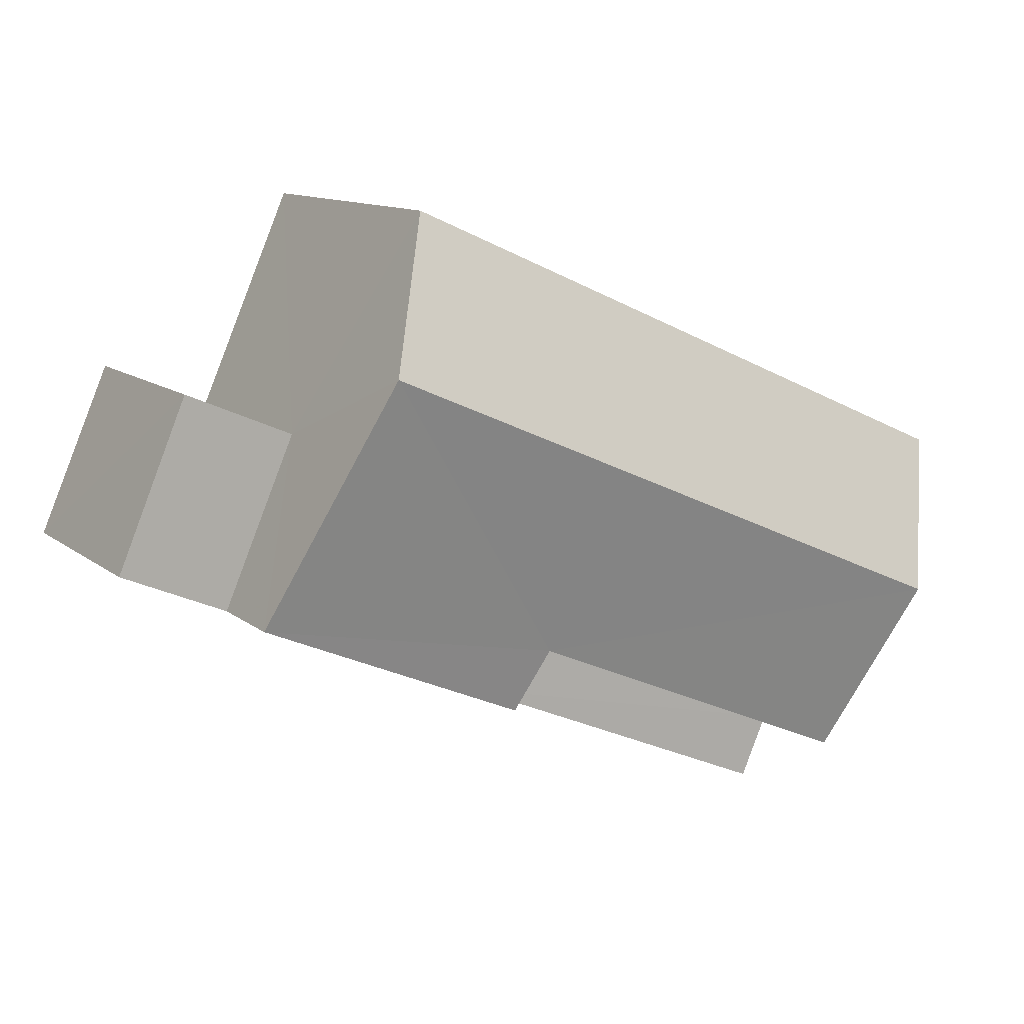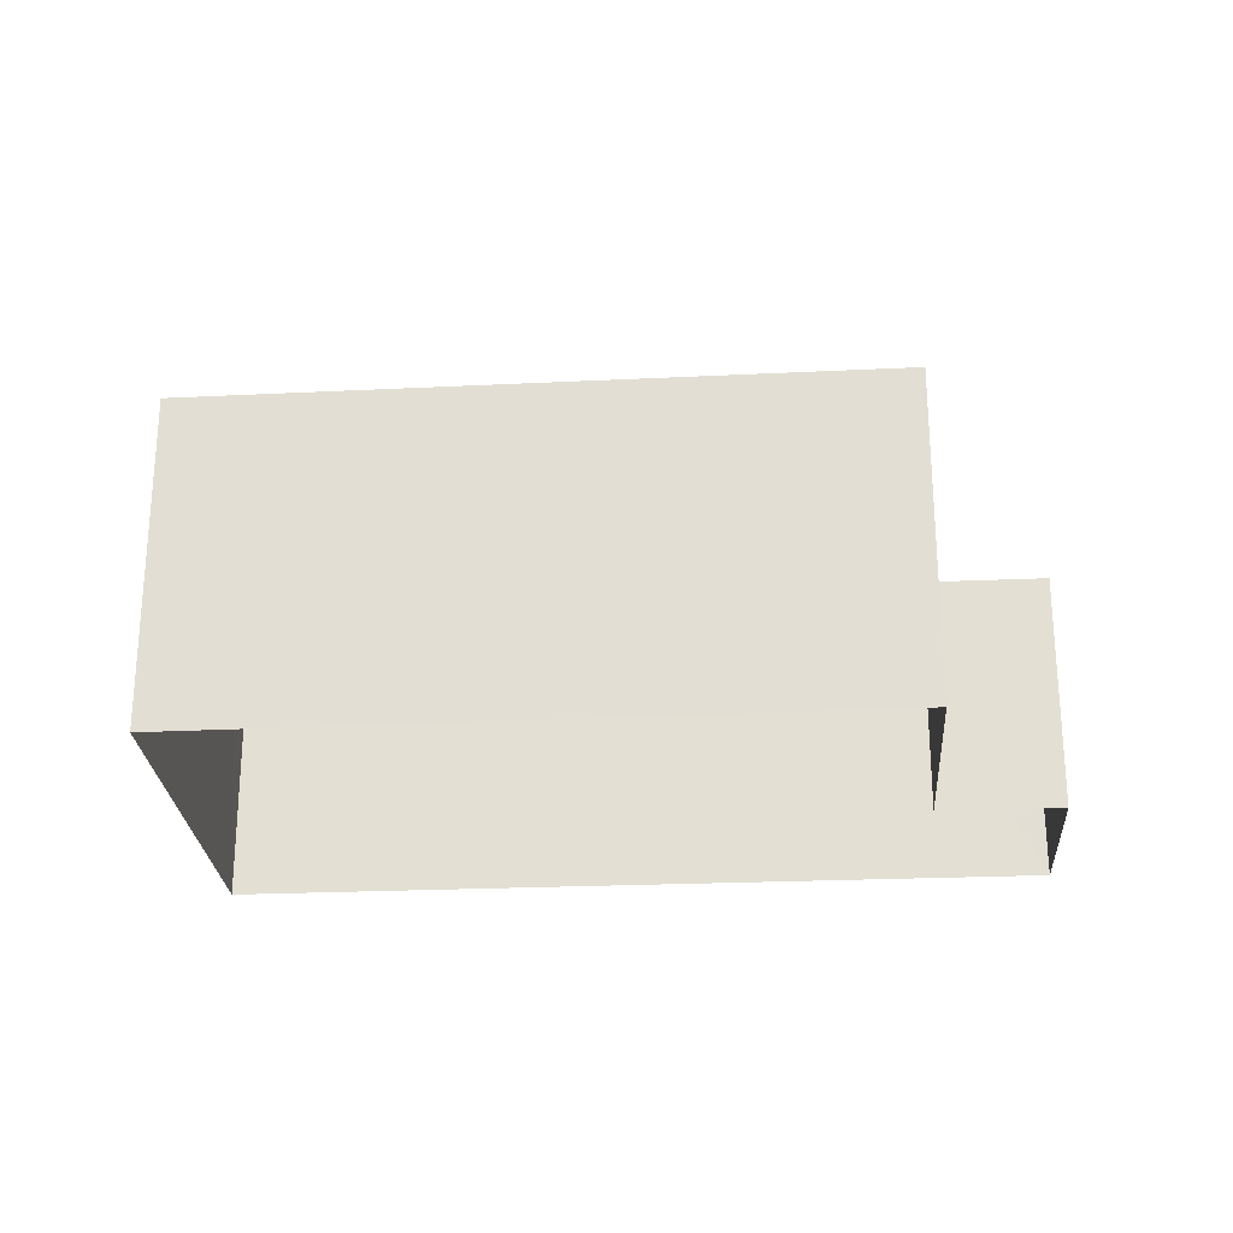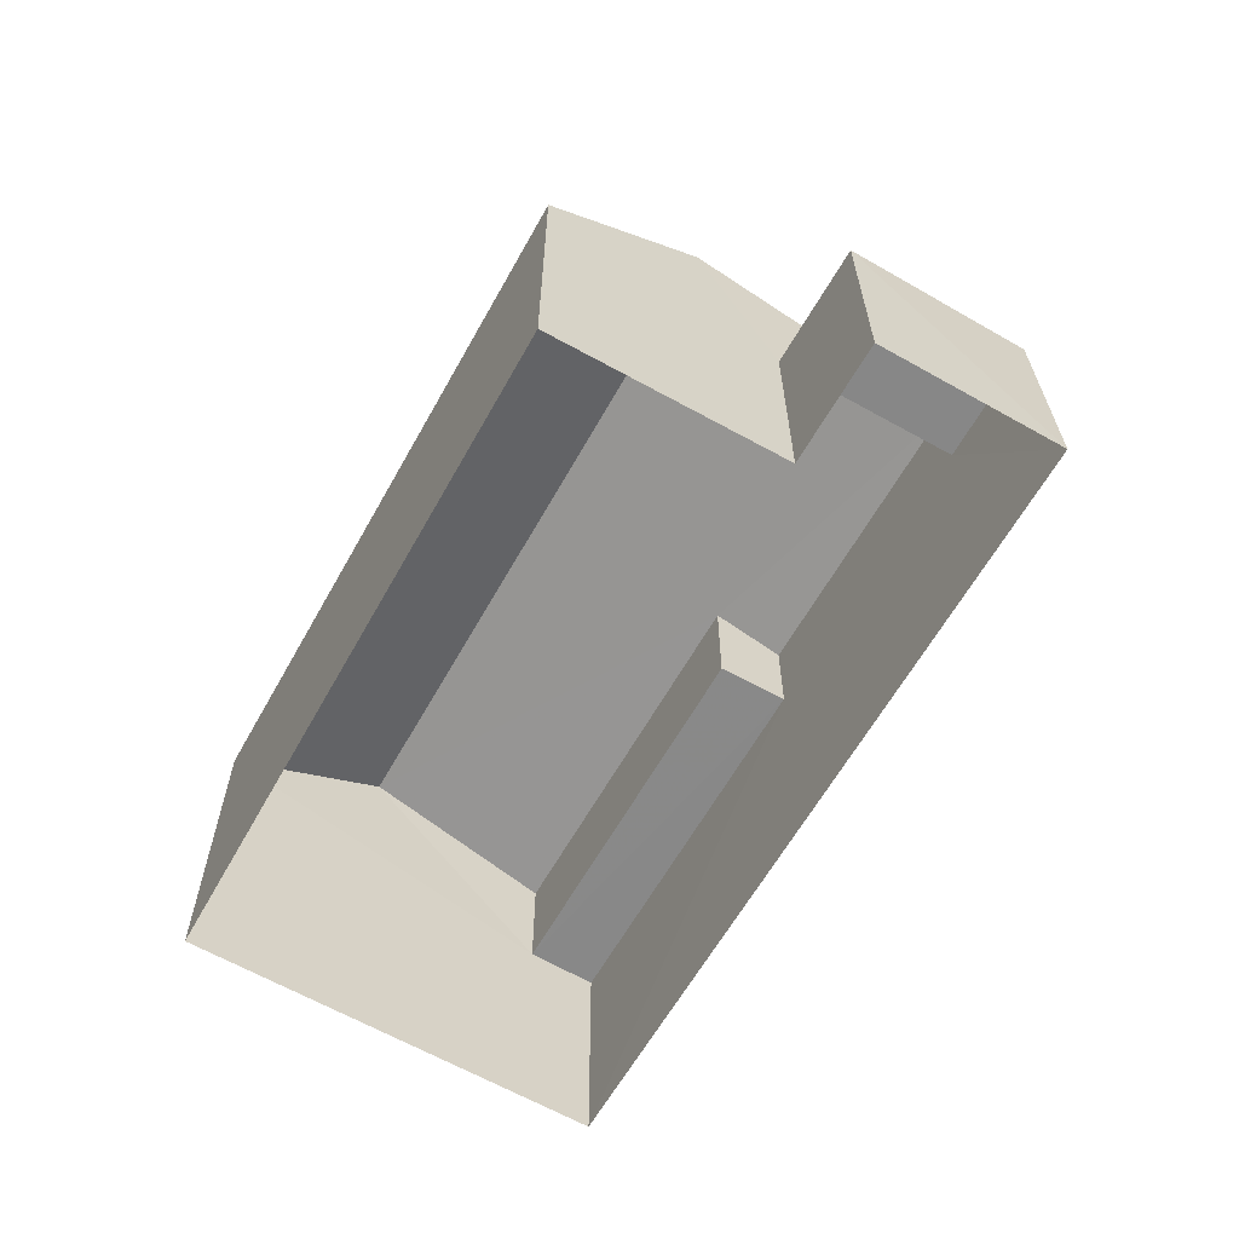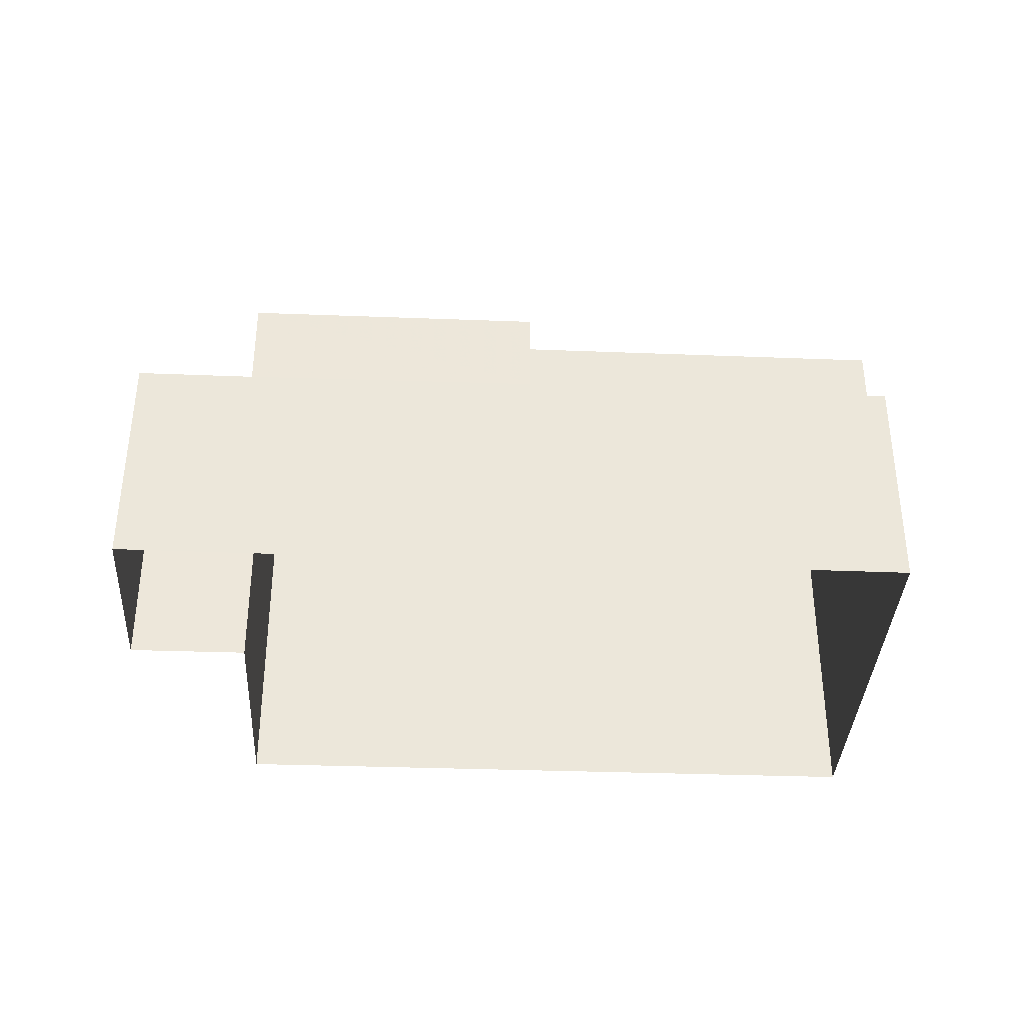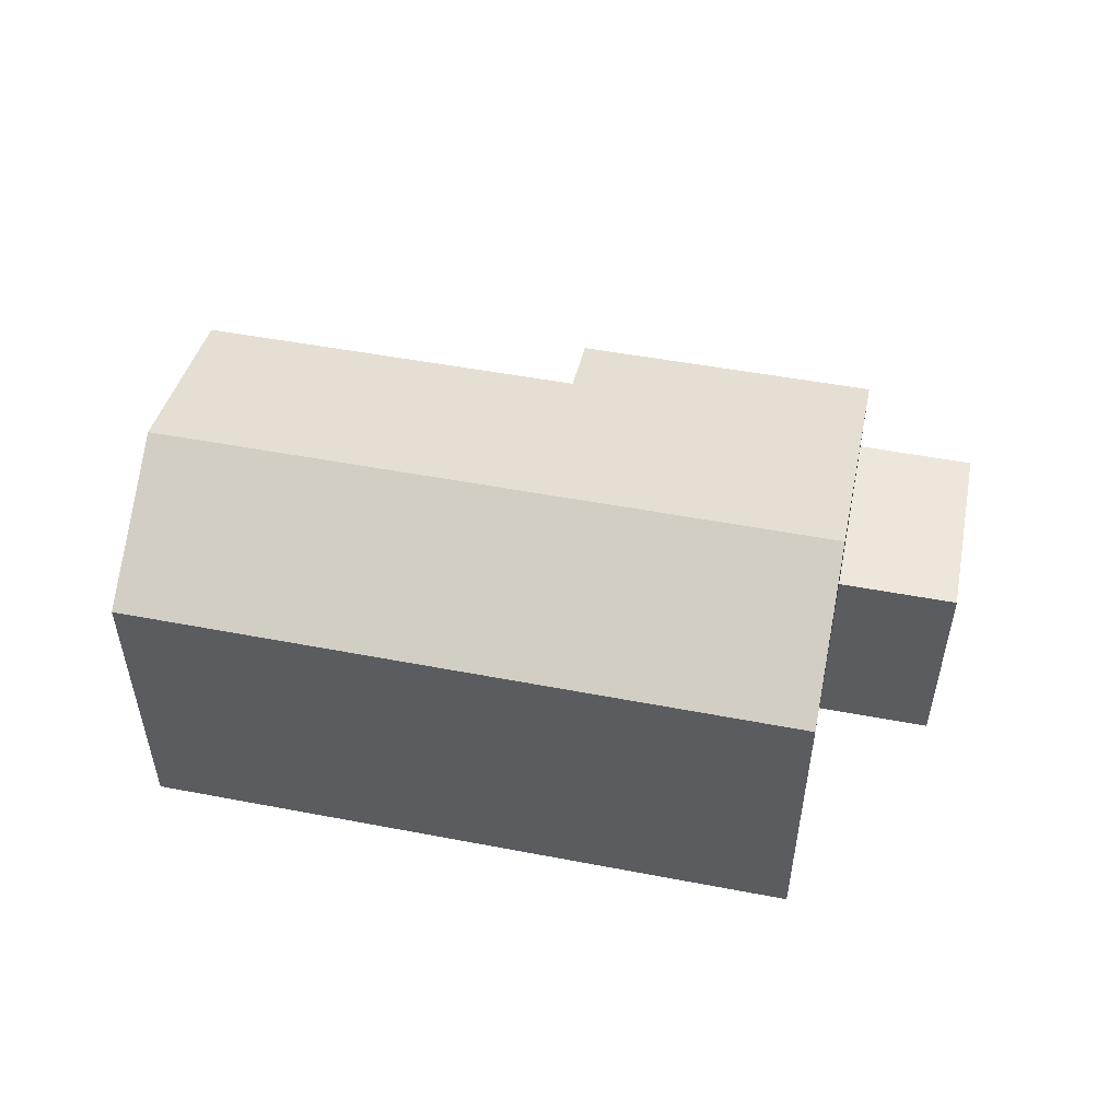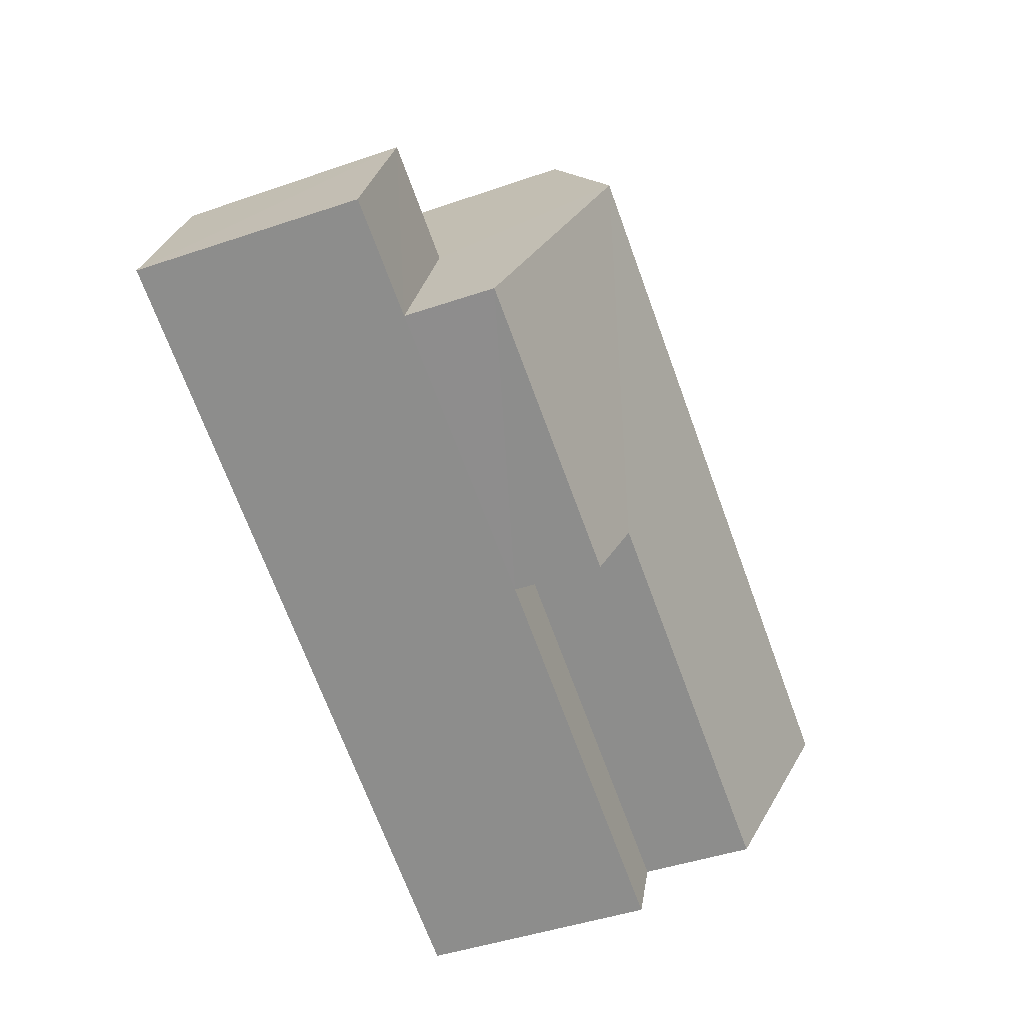
<metadata>
{"format":"obj","ext":"obj","renderer":"f3d","projection":"perspective","resolution":1024,"background":"white","views":[{"elev":11.7,"azim":-29.5,"up":"+Y"},{"elev":-25.1,"azim":160.7,"up":"+Z"},{"elev":-62.7,"azim":-142.9,"up":"+Z"},{"elev":-36.5,"azim":-26.3,"up":"+Z"},{"elev":53.1,"azim":167.8,"up":"+Z"},{"elev":-44.2,"azim":-68.0,"up":"+Y"}]}
</metadata>
<code>
v -3.16e+05 4.008e+04 4.458
v -3.16e+05 4.008e+04 4.451
v -3.16e+05 4.008e+04 4.457
v -3.16e+05 4.007e+04 4.45
v -3.16e+05 4.008e+04 4.458
v -3.16e+05 4.008e+04 4.459
v -3.16e+05 4.008e+04 10.71
v -3.16e+05 4.008e+04 10.72
v -3.16e+05 4.008e+04 12.32
v -3.16e+05 4.008e+04 12.3
v -3.16e+05 4.007e+04 8.972
v -3.16e+05 4.007e+04 8.968
v -3.16e+05 4.007e+04 8.969
v -3.16e+05 4.008e+04 8.972
v -3.16e+05 4.007e+04 11.13
v -3.16e+05 4.008e+04 11.13
v -3.16e+05 4.008e+04 10.72
v -3.16e+05 4.007e+04 10.71
v -3.16e+05 4.008e+04 8.935
v -3.16e+05 4.008e+04 8.937
v -3.16e+05 4.008e+04 8.936
v -3.16e+05 4.008e+04 8.936
f 1 2 3
f 2 4 3
f 3 5 6
f 3 4 5
f 7 8 9
f 10 7 9
f 11 12 13
f 14 11 13
f 15 10 16
f 10 9 16
f 16 17 18
f 16 9 17
f 19 20 21
f 19 22 20
f 22 1 3
f 8 1 22
f 8 22 9
f 22 19 17
f 22 17 9
f 14 16 18
f 11 14 18
f 13 15 16
f 14 13 16
f 20 6 5
f 21 20 5
f 3 6 20
f 22 3 20
f 7 10 13
f 7 13 2
f 10 15 13
f 2 13 4
f 4 13 12
f 5 4 11
f 5 19 21
f 4 12 11
f 19 11 17
f 17 11 18
f 5 11 19
f 8 2 1
f 8 7 2

</code>
